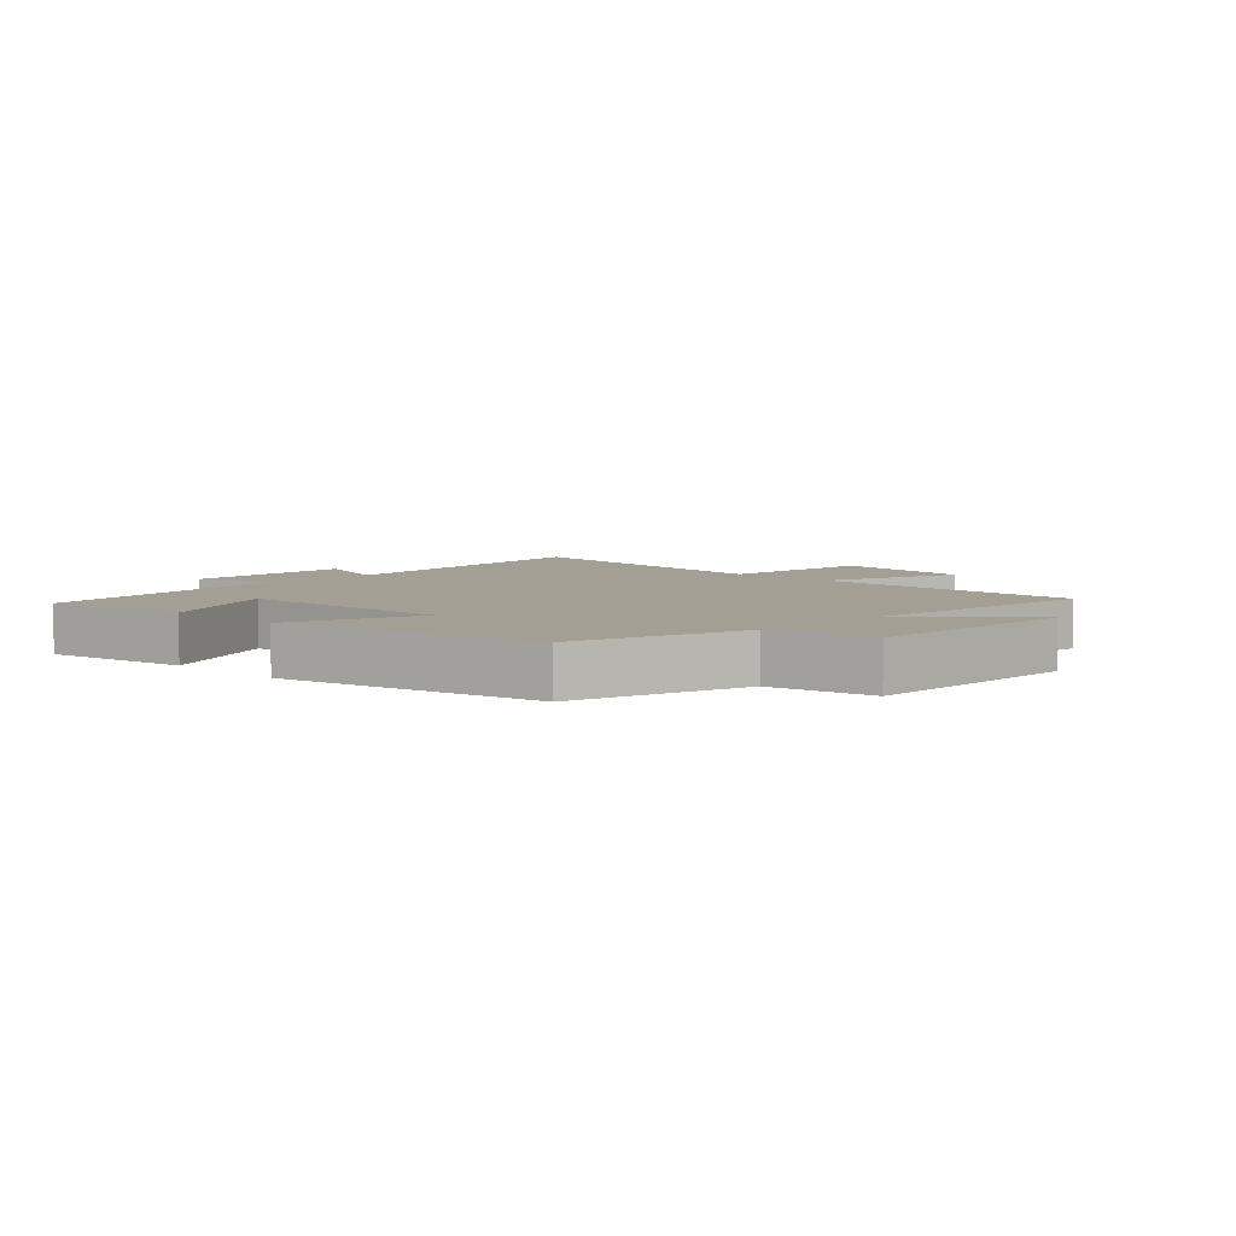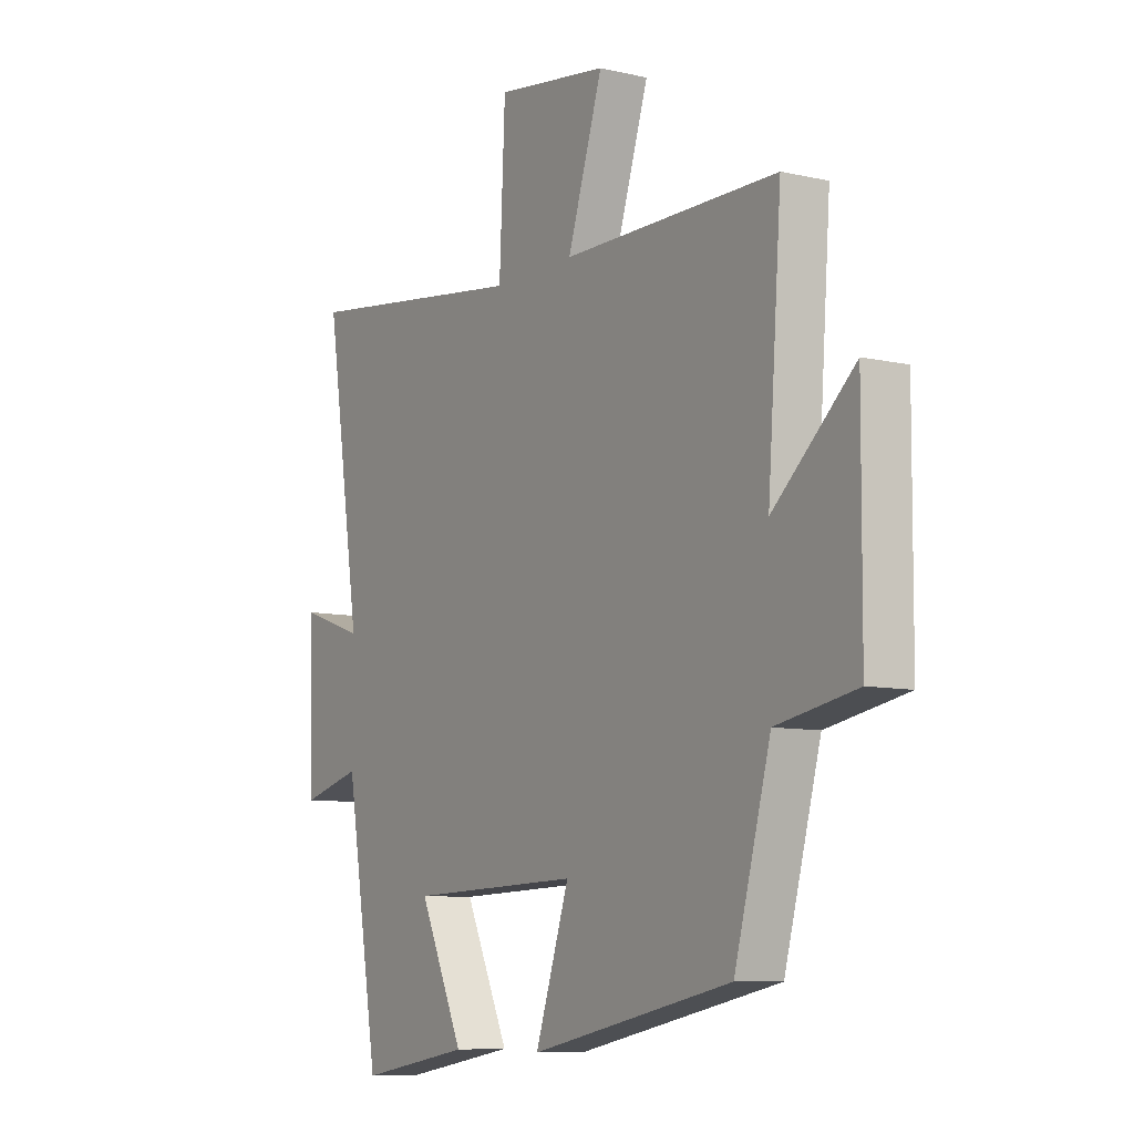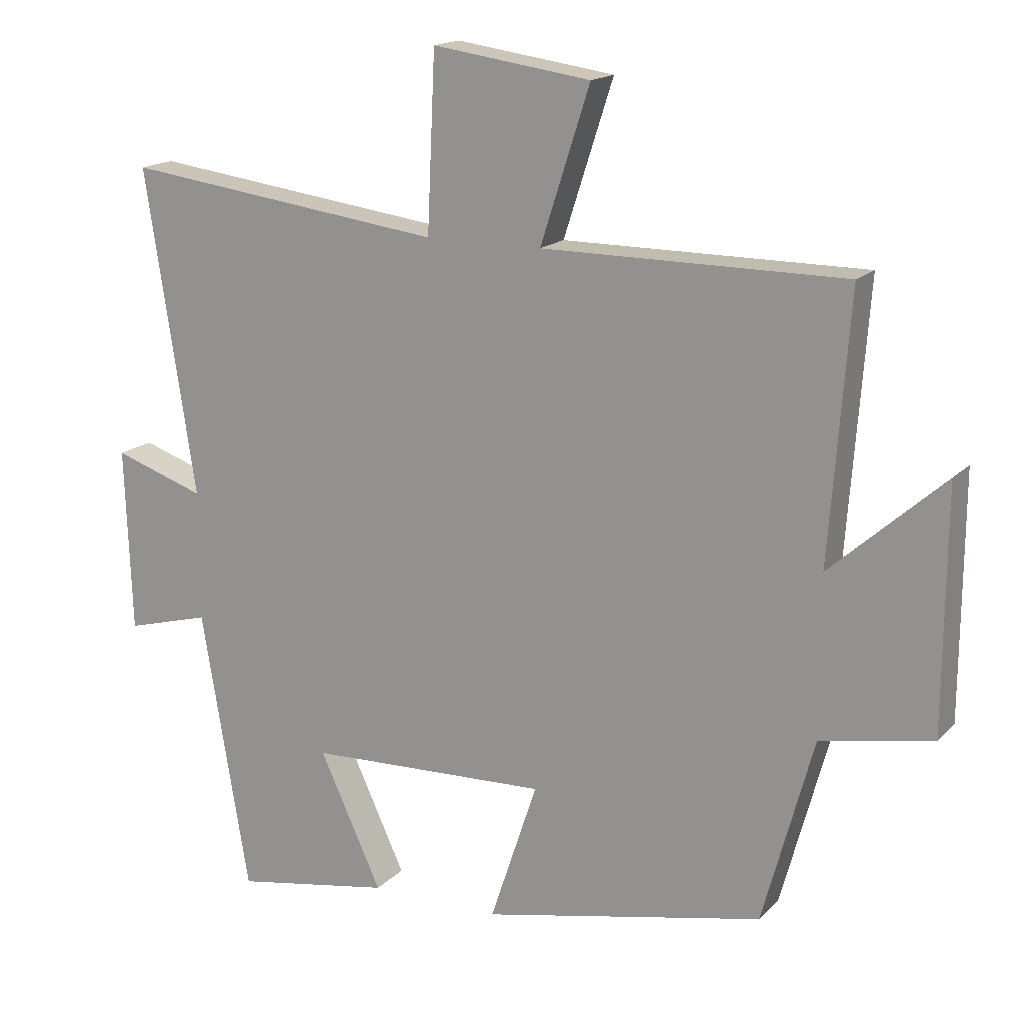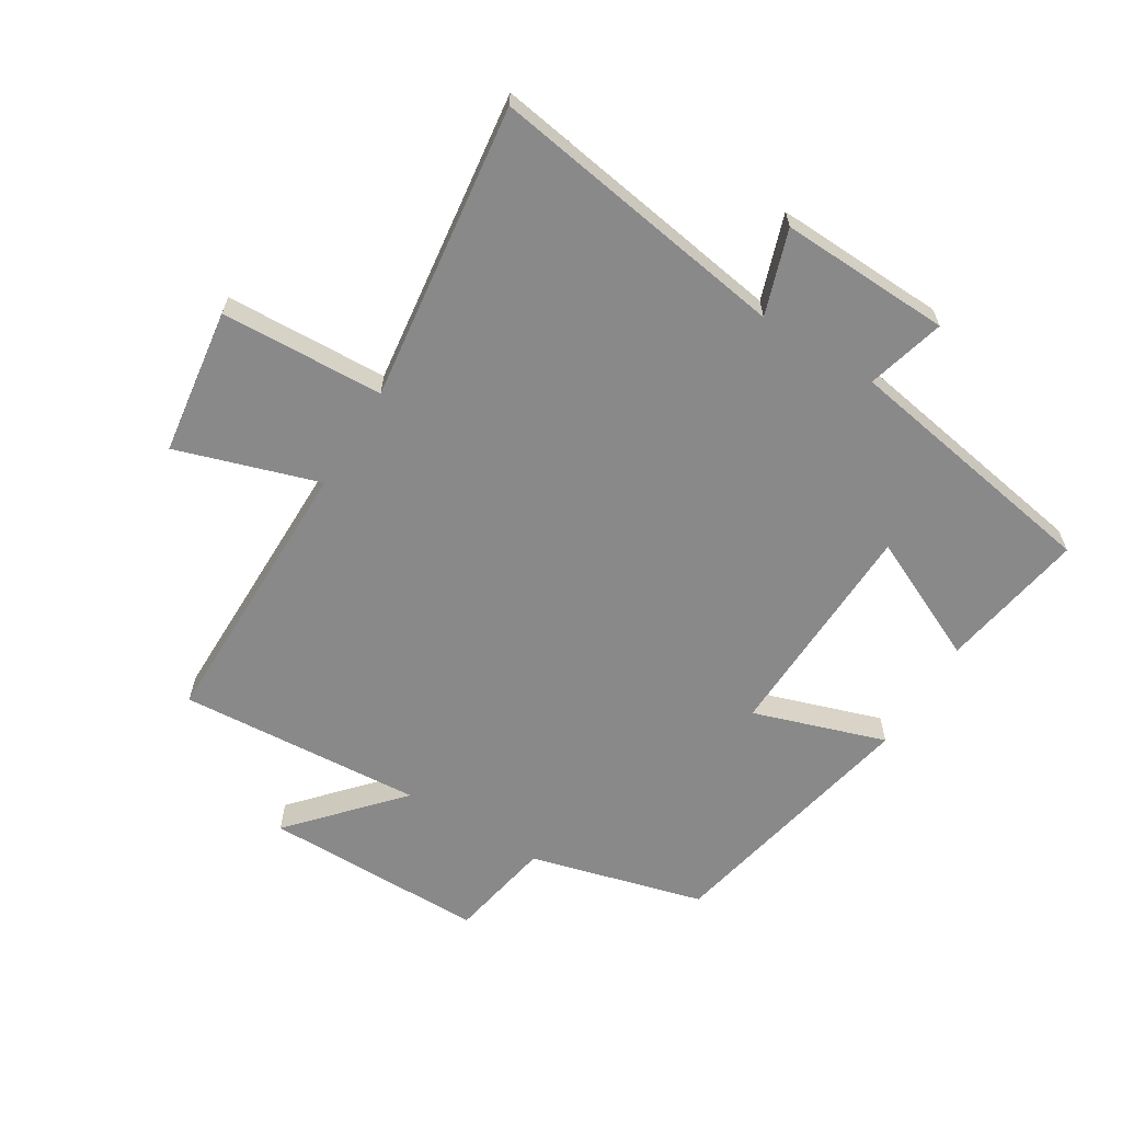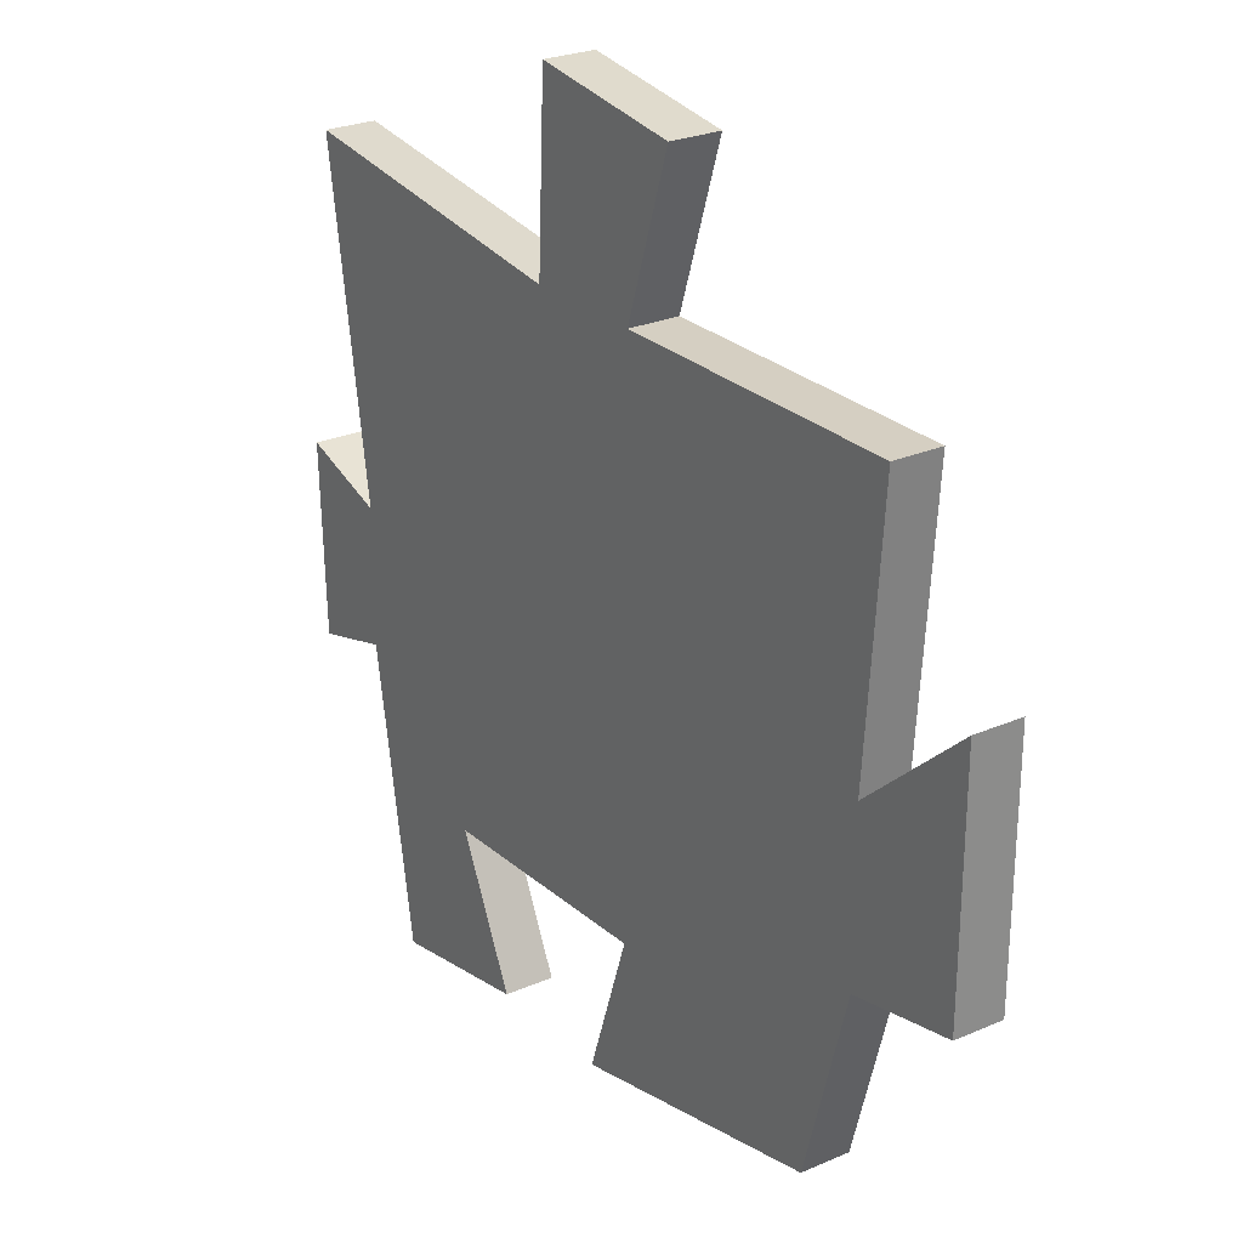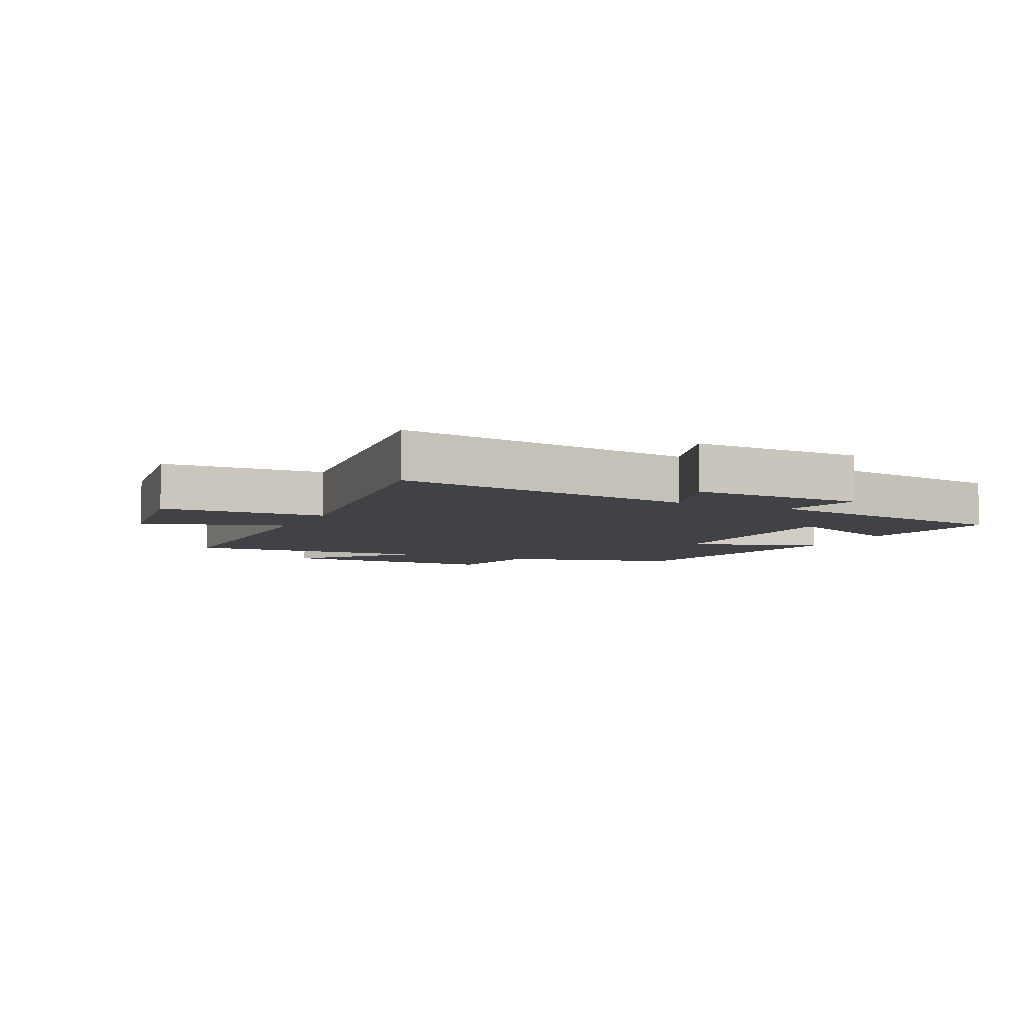
<metadata>
{"format":"obj","ext":"obj","renderer":"f3d","projection":"perspective","resolution":1024,"background":"white","views":[{"elev":5.5,"azim":-135.6,"up":"+Y"},{"elev":-8.5,"azim":-122.1,"up":"+Z"},{"elev":16.4,"azim":-152.0,"up":"+Z"},{"elev":-63.2,"azim":58.3,"up":"+Y"},{"elev":25.8,"azim":-124.8,"up":"+Z"},{"elev":-6.2,"azim":64.5,"up":"+Y"}]}
</metadata>
<code>
v -0.424 0.07 -0.413
v -0.5 0.07 -0.133
v -0.667 0.07 -0.102
v -0.669 0.07 0.256
v -0.5 0.07 0.105
v -0.529 0.07 0.499
v -0.078 0.07 0.5
v -0.152 0.07 0.729
v 0.084 0.07 0.763
v 0.096 0.07 0.5
v 0.575 0.07 0.563
v 0.5 0.07 0.078
v 0.636 0.07 0.124
v 0.626 0.07 -0.152
v 0.5 0.07 -0.118
v 0.429 0.07 -0.54
v 0.194 0.07 -0.5
v 0.287 0.07 -0.299
v -0.073 0.07 -0.287
v -0.002 0.07 -0.5
v -0.424 0 -0.413
v -0.5 0 -0.133
v -0.667 0 -0.102
v -0.669 0 0.256
v -0.5 0 0.105
v -0.529 0 0.499
v -0.078 0 0.5
v -0.152 0 0.729
v 0.084 0 0.763
v 0.096 0 0.5
v 0.575 0 0.563
v 0.5 0 0.078
v 0.636 0 0.124
v 0.626 0 -0.152
v 0.5 0 -0.118
v 0.429 0 -0.54
v 0.194 0 -0.5
v 0.287 0 -0.299
v -0.073 0 -0.287
v -0.002 0 -0.5
f 19 20 1 2
f 18 19 2
f 15 16 17 18
f 15 18 2
f 12 13 14 15
f 12 15 2 3
f 10 11 12 3
f 7 8 9 10
f 5 6 7 10
f 5 10 3
f 3 4 5
f 22 21 40 39
f 22 39 38
f 38 37 36 35
f 22 38 35
f 35 34 33 32
f 23 22 35 32
f 23 32 31 30
f 30 29 28 27
f 30 27 26 25
f 23 30 25
f 25 24 23
f 1 21 22 2
f 2 22 23 3
f 3 23 24 4
f 4 24 25 5
f 5 25 26 6
f 6 26 27 7
f 7 27 28 8
f 8 28 29 9
f 9 29 30 10
f 10 30 31 11
f 11 31 32 12
f 12 32 33 13
f 13 33 34 14
f 14 34 35 15
f 15 35 36 16
f 16 36 37 17
f 17 37 38 18
f 18 38 39 19
f 19 39 40 20
f 20 40 21 1

</code>
